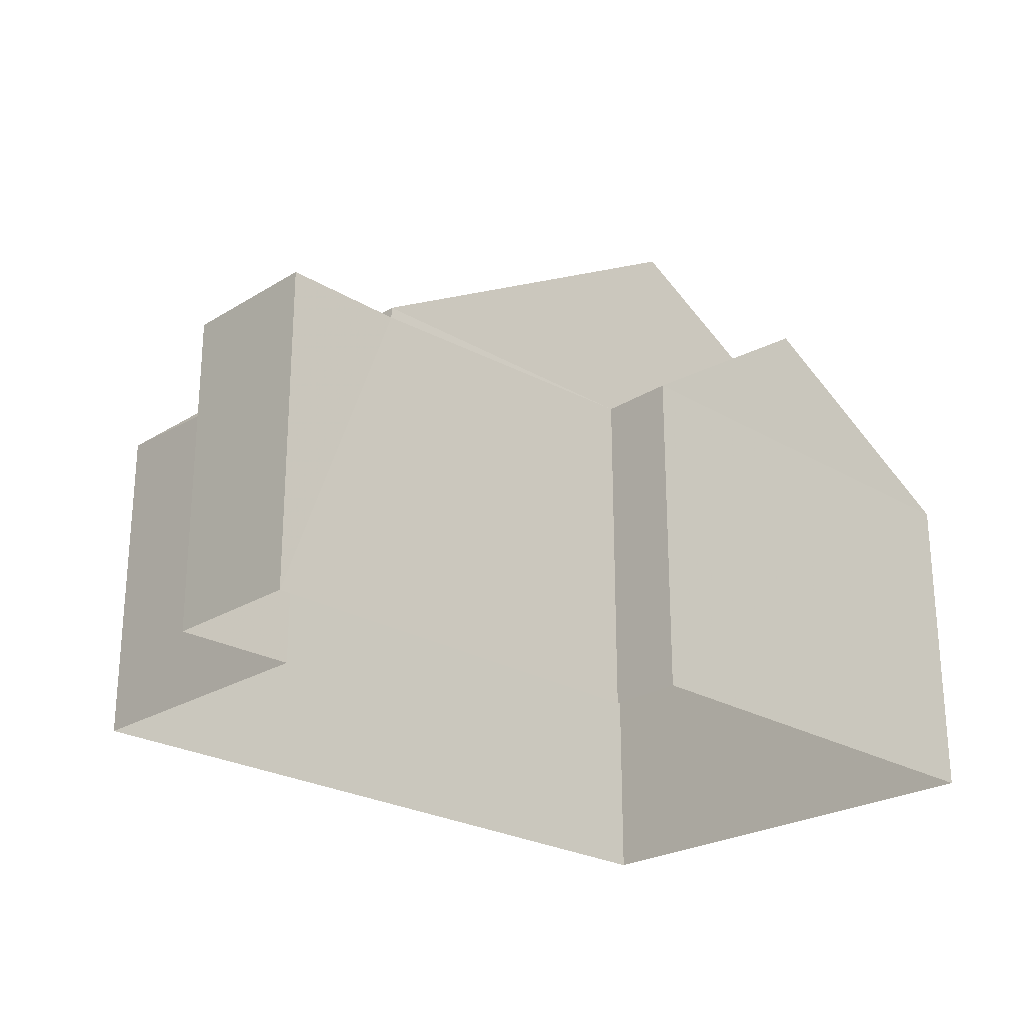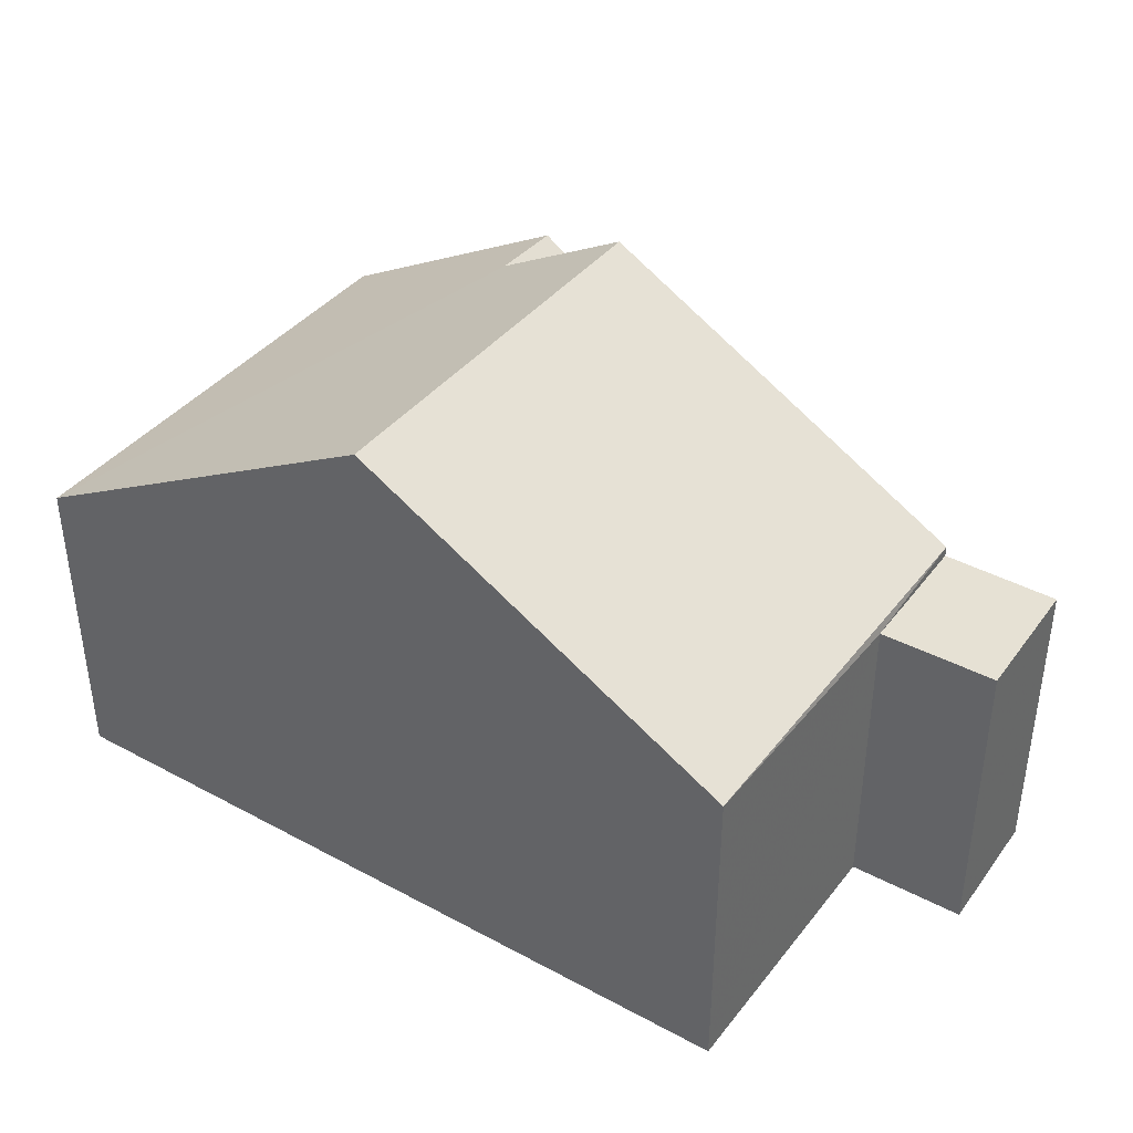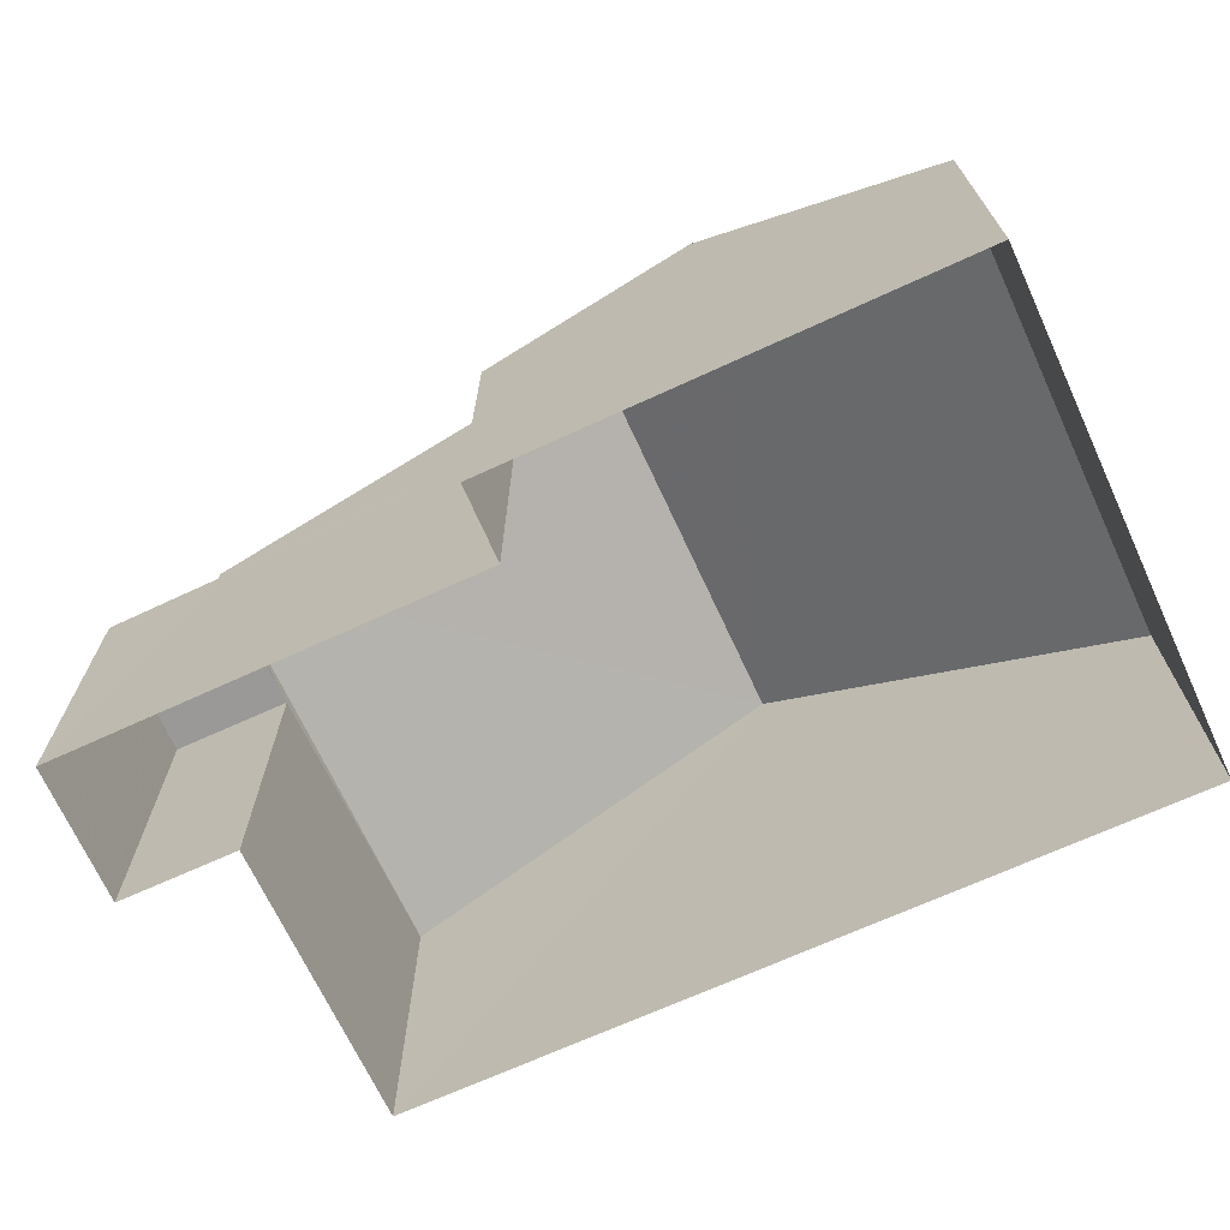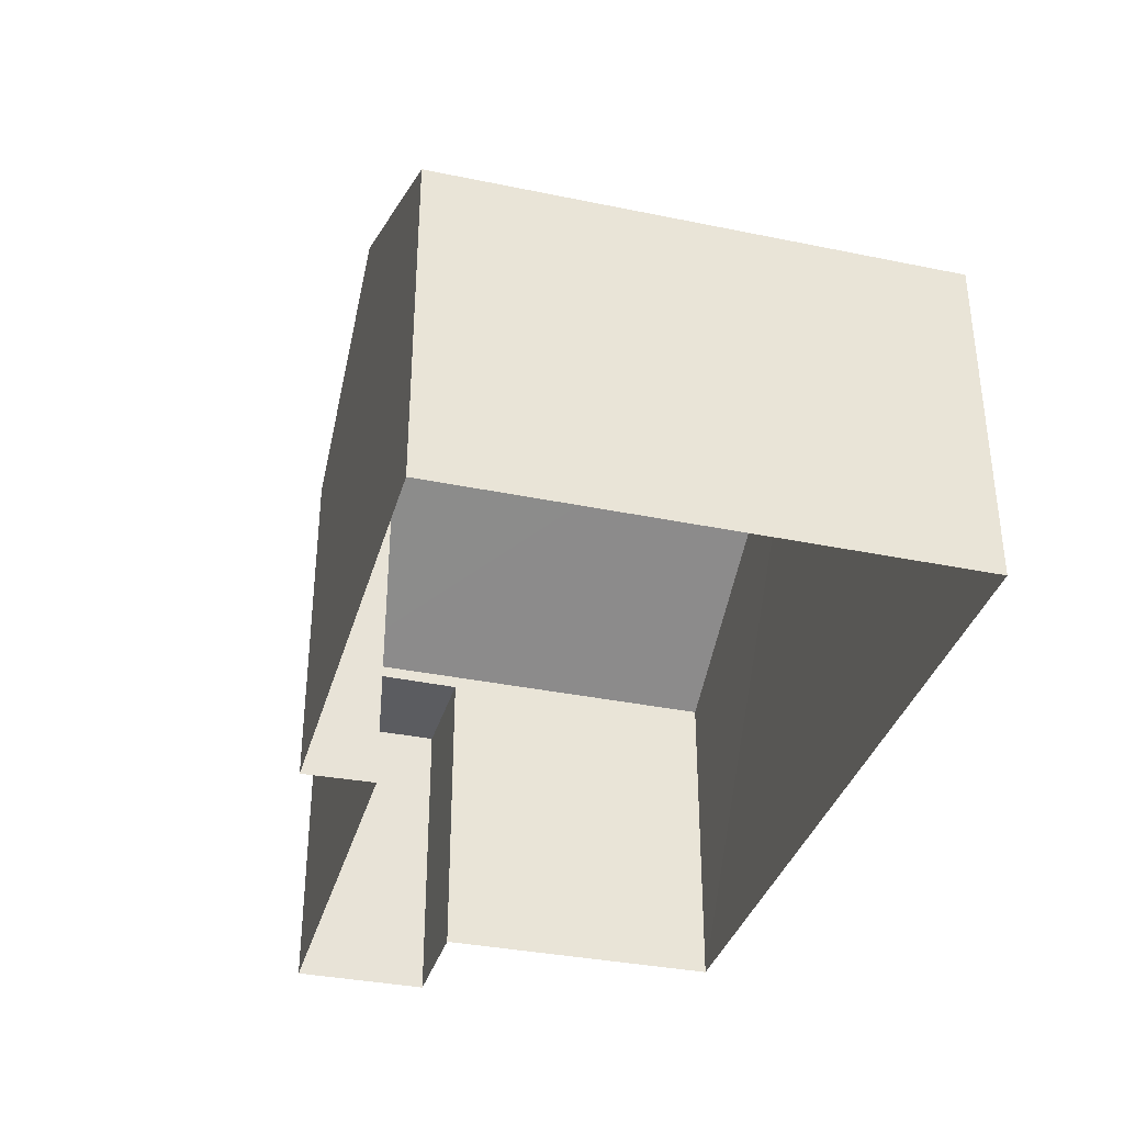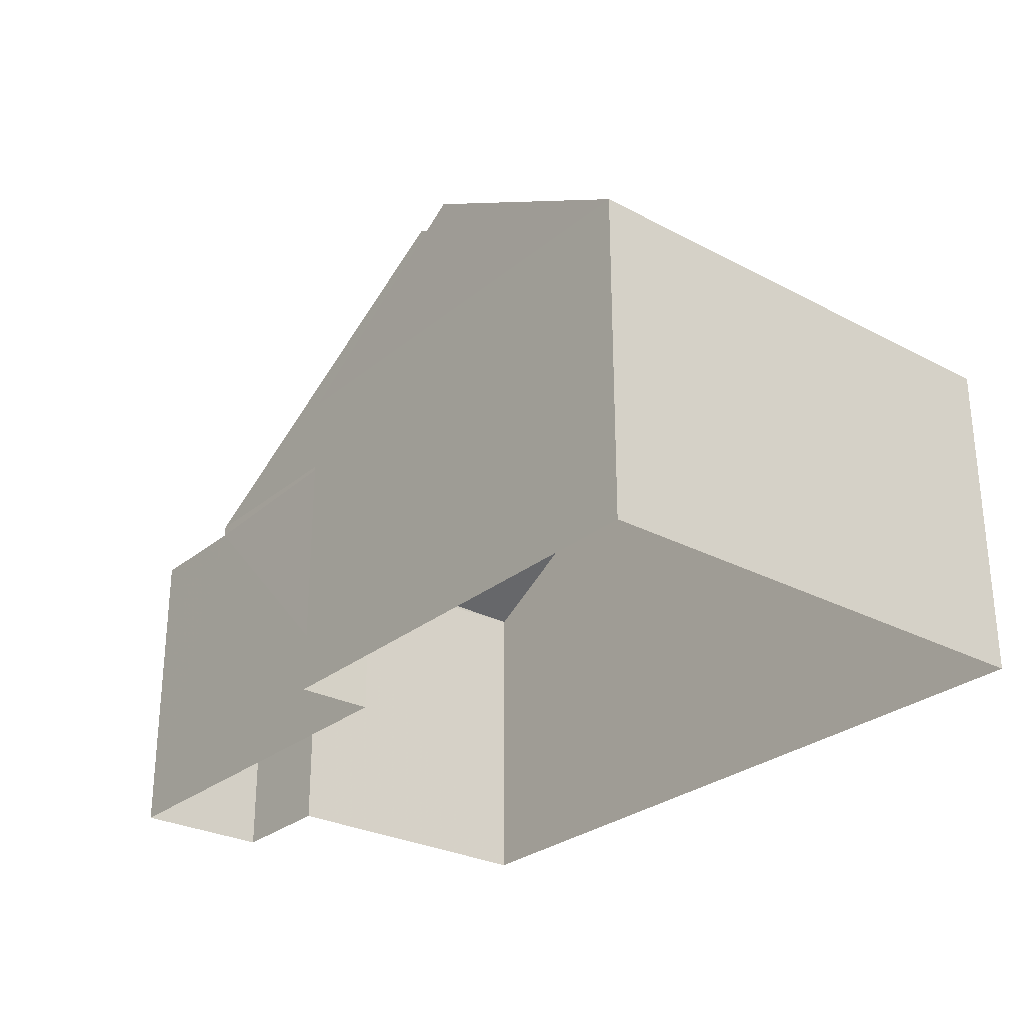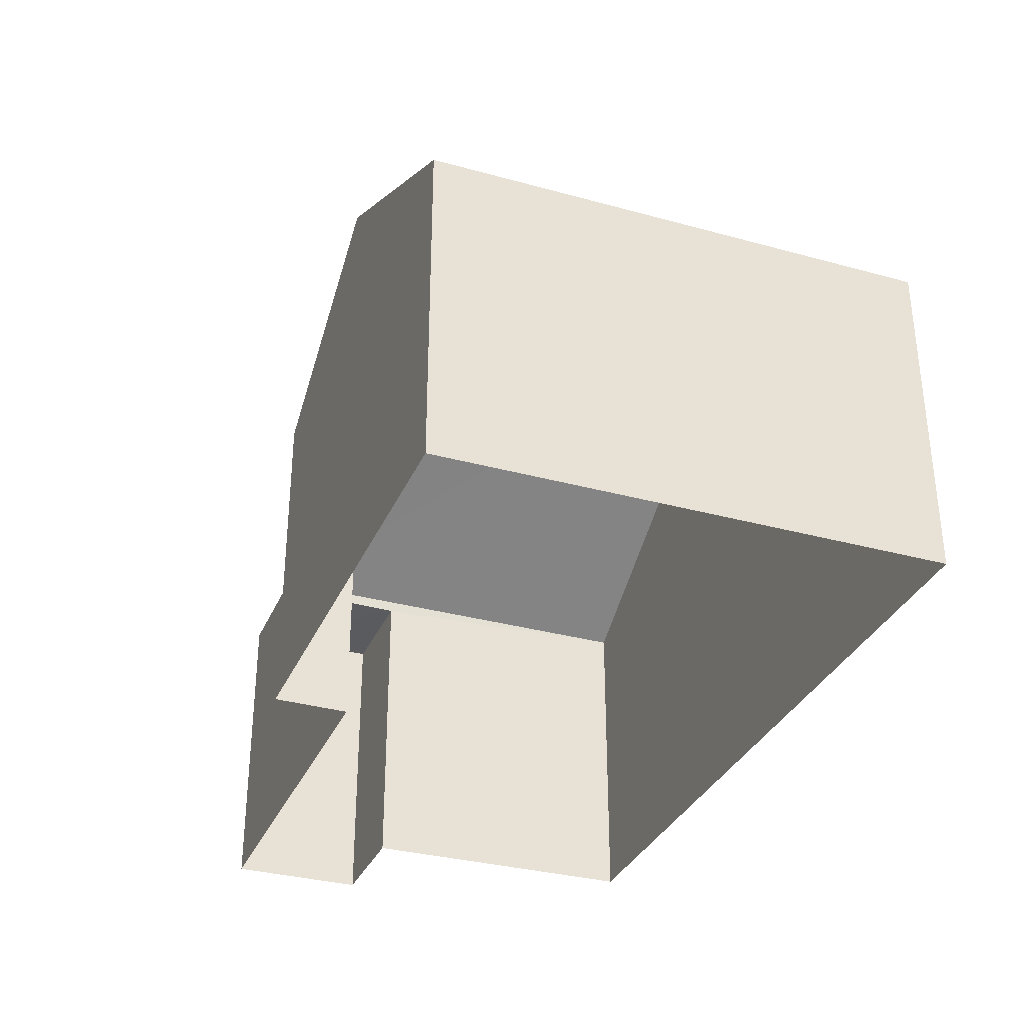
<metadata>
{"format":"obj","ext":"obj","renderer":"f3d","projection":"perspective","resolution":1024,"background":"white","views":[{"elev":-24.3,"azim":-46.4,"up":"+Z"},{"elev":39.4,"azim":-148.3,"up":"+Z"},{"elev":-69.1,"azim":22.6,"up":"+Z"},{"elev":-35.4,"azim":72.5,"up":"+Z"},{"elev":-27.8,"azim":49.0,"up":"+Z"},{"elev":-33.2,"azim":67.1,"up":"+Z"}]}
</metadata>
<code>
v -3.719e+05 -1.04e+05 31.77
v -3.718e+05 -1.04e+05 31.77
v -3.718e+05 -1.04e+05 31.77
v -3.719e+05 -1.04e+05 31.77
v -3.719e+05 -1.04e+05 31.77
v -3.719e+05 -1.04e+05 31.77
v -3.719e+05 -1.04e+05 31.77
v -3.719e+05 -1.04e+05 31.77
v -3.719e+05 -1.04e+05 36.88
v -3.719e+05 -1.04e+05 36.88
v -3.719e+05 -1.04e+05 39.04
v -3.719e+05 -1.04e+05 39.04
v -3.719e+05 -1.04e+05 40.22
v -3.719e+05 -1.04e+05 36.88
v -3.719e+05 -1.04e+05 36.88
v -3.719e+05 -1.04e+05 40.22
v -3.719e+05 -1.04e+05 36.7
v -3.719e+05 -1.04e+05 36.7
v -3.719e+05 -1.04e+05 36.7
v -3.719e+05 -1.04e+05 36.7
v -3.718e+05 -1.04e+05 36.88
v -3.718e+05 -1.04e+05 36.88
f 1 2 3
f 3 4 1
f 1 5 2
f 6 7 8
f 6 8 1
f 1 8 5
f 9 10 11
f 12 9 11
f 13 14 15
f 16 13 15
f 17 18 19
f 20 17 19
f 11 21 12
f 16 12 13
f 13 12 22
f 12 21 22
f 10 4 21
f 10 21 11
f 4 3 21
f 1 4 10
f 9 1 10
f 18 7 6
f 19 18 6
f 3 22 21
f 3 2 22
f 8 7 18
f 17 8 18
f 22 2 13
f 2 5 13
f 5 14 13
f 5 17 14
f 14 17 15
f 5 8 17
f 15 17 20
f 12 16 9
f 9 20 1
f 1 20 6
f 15 9 16
f 6 20 19
f 9 15 20

</code>
